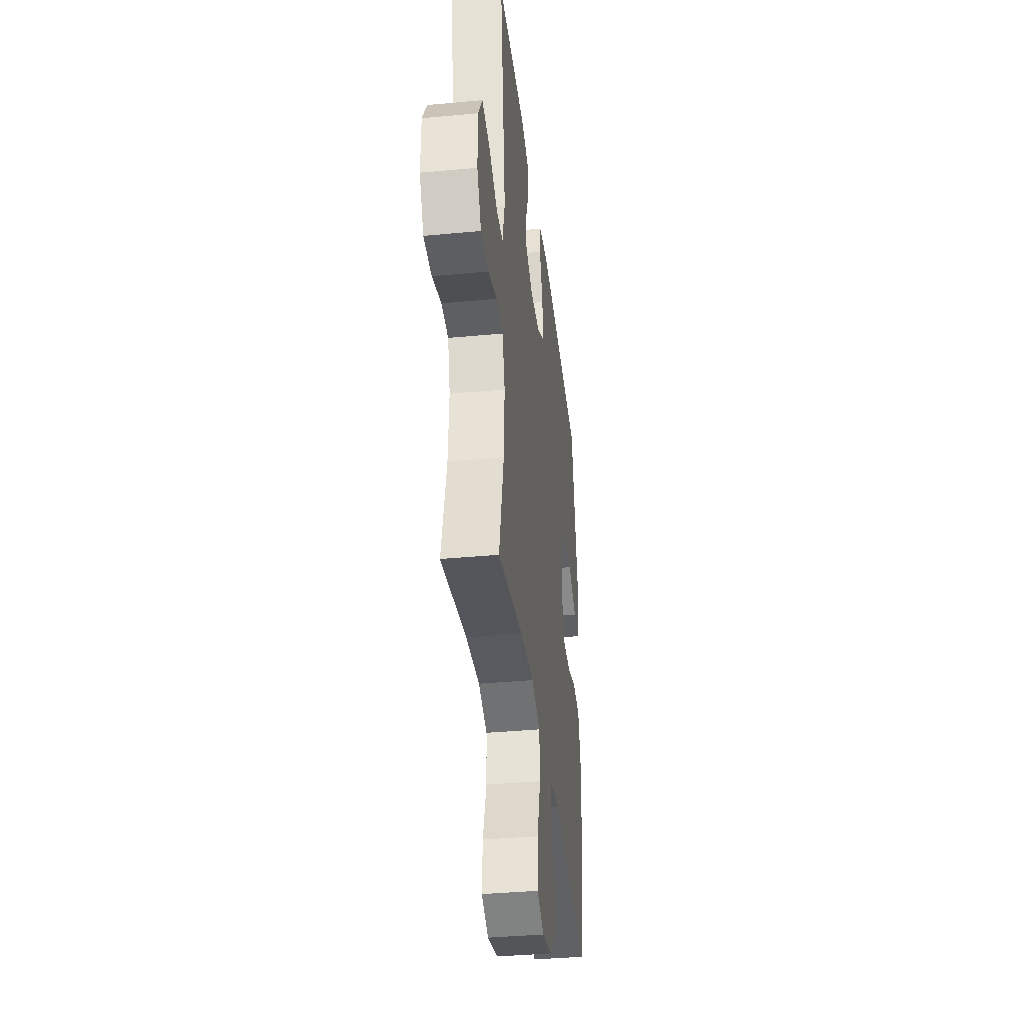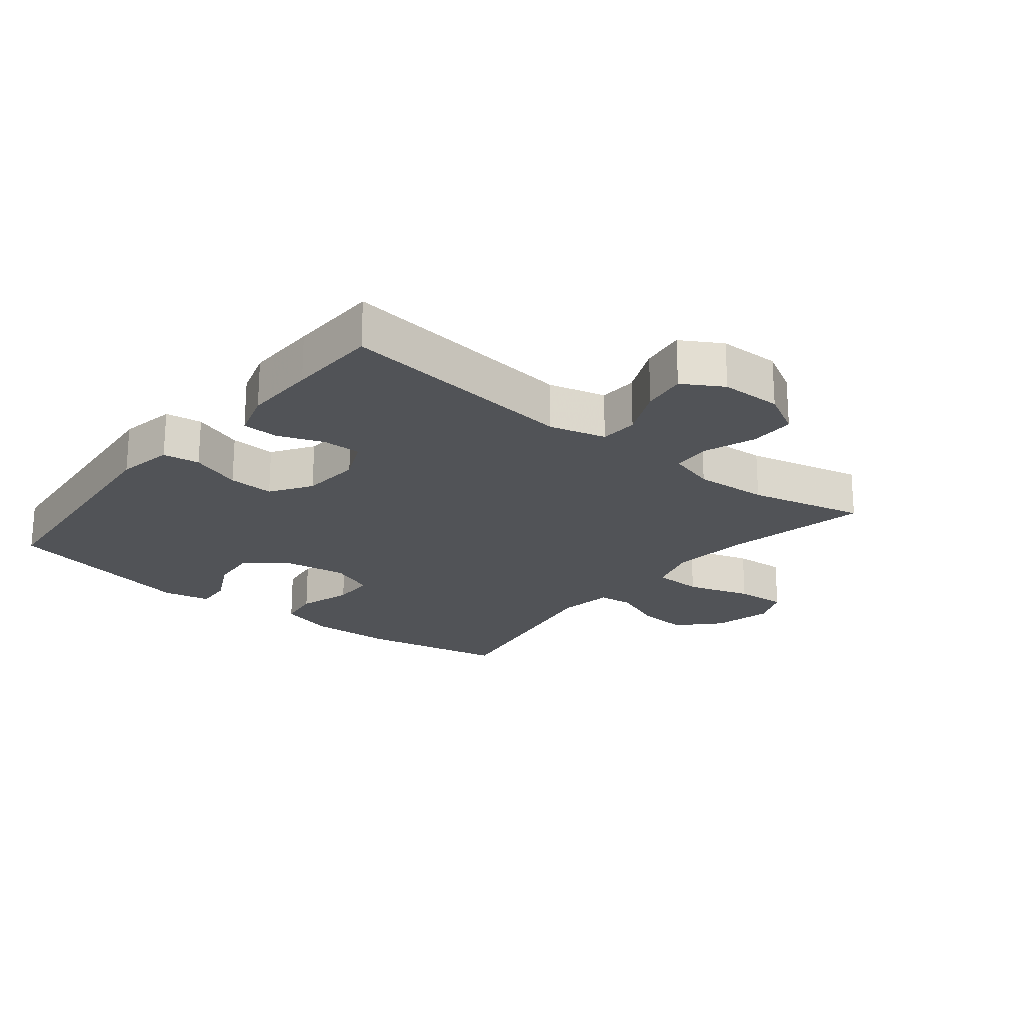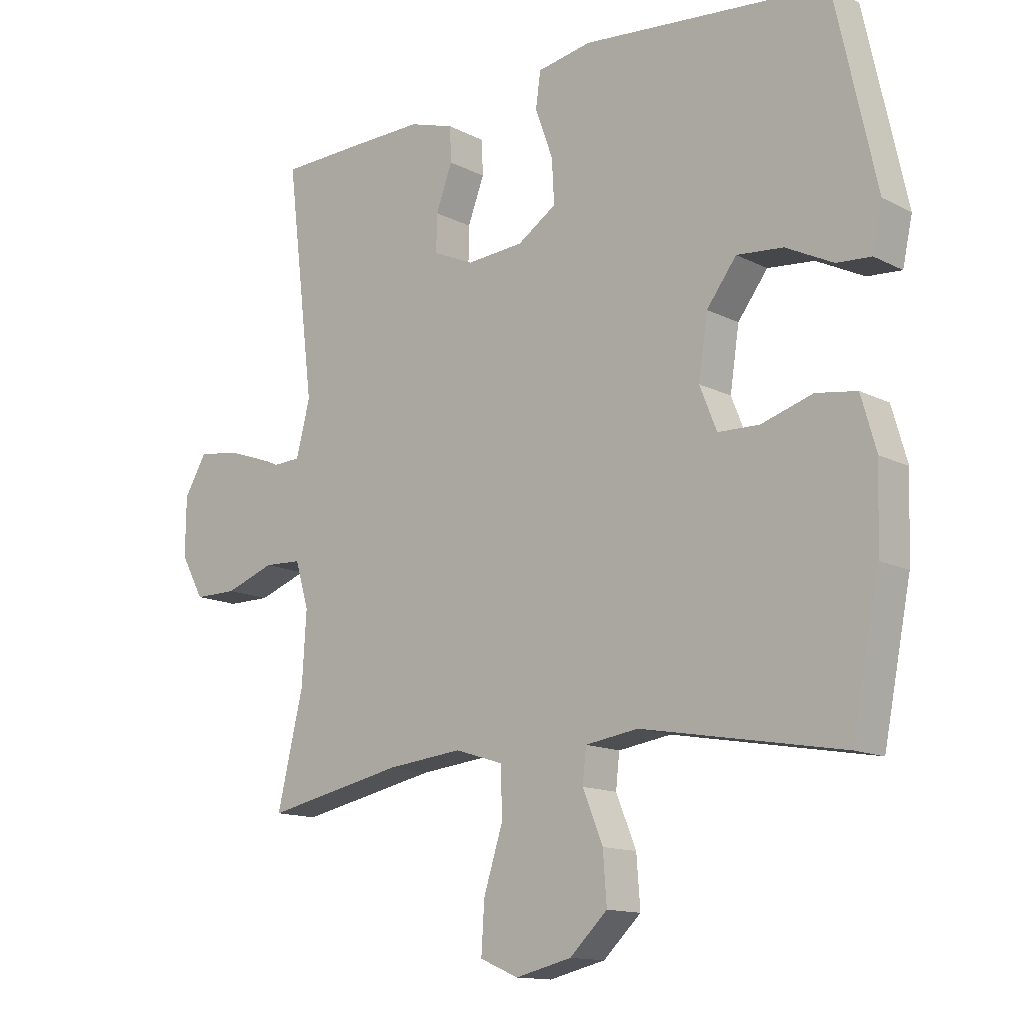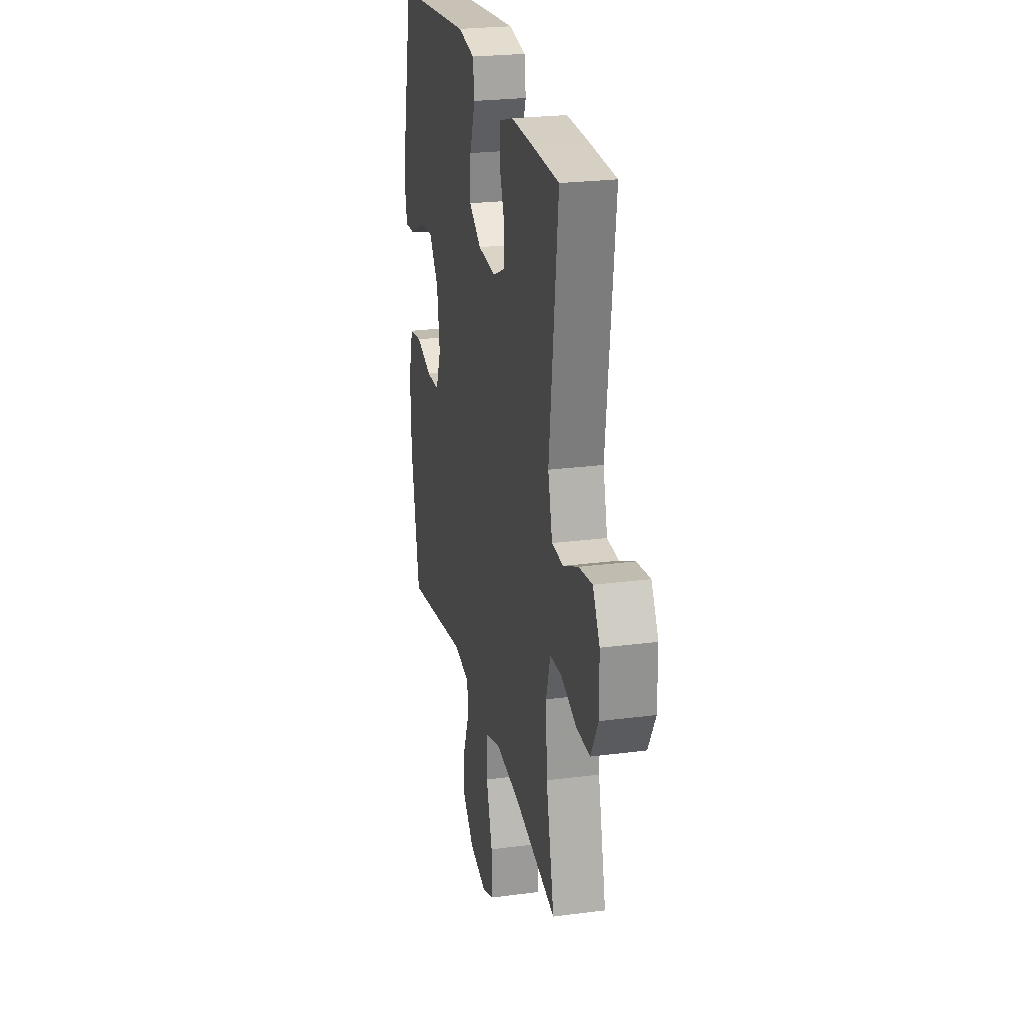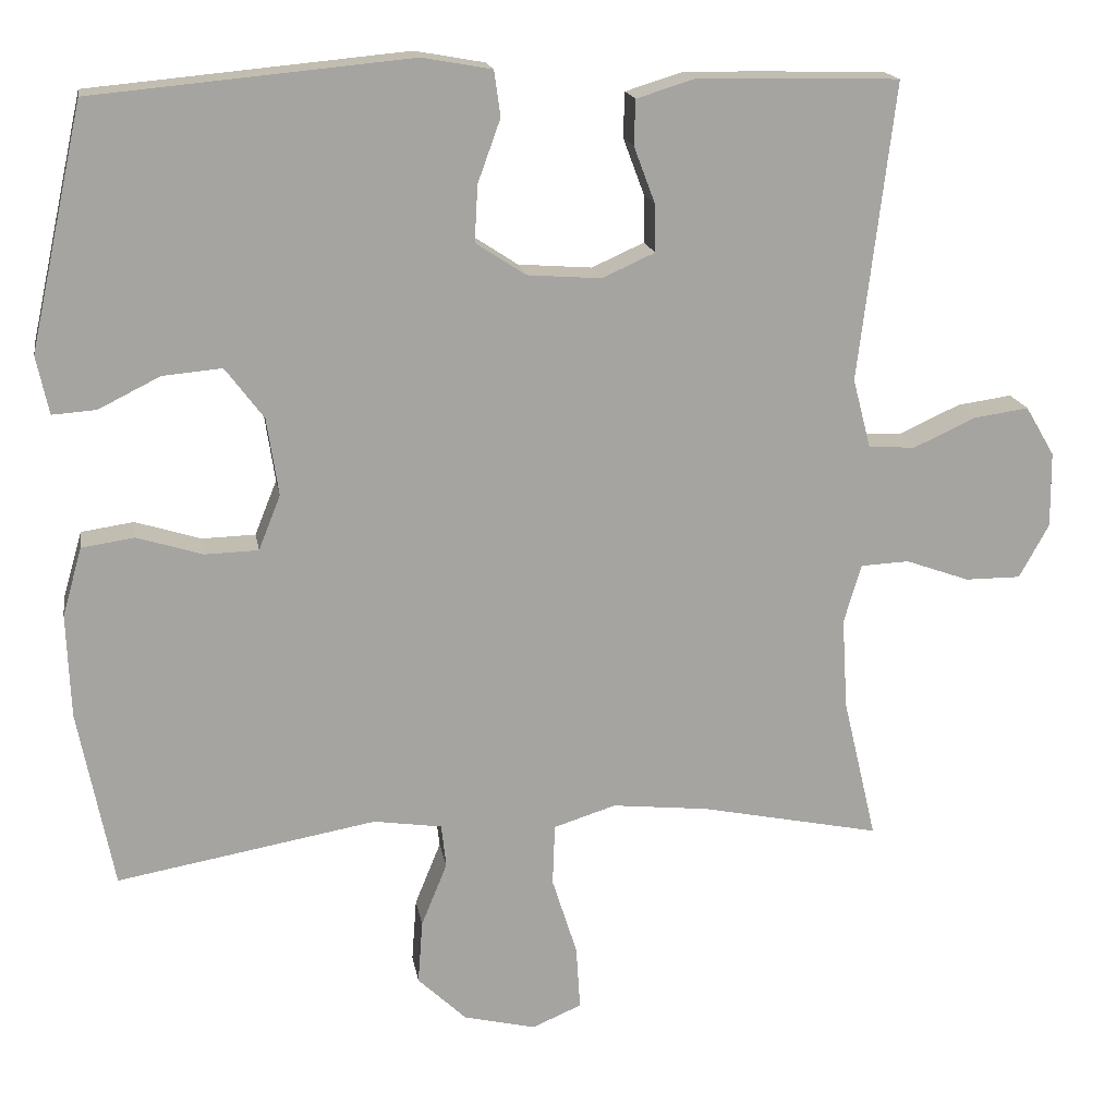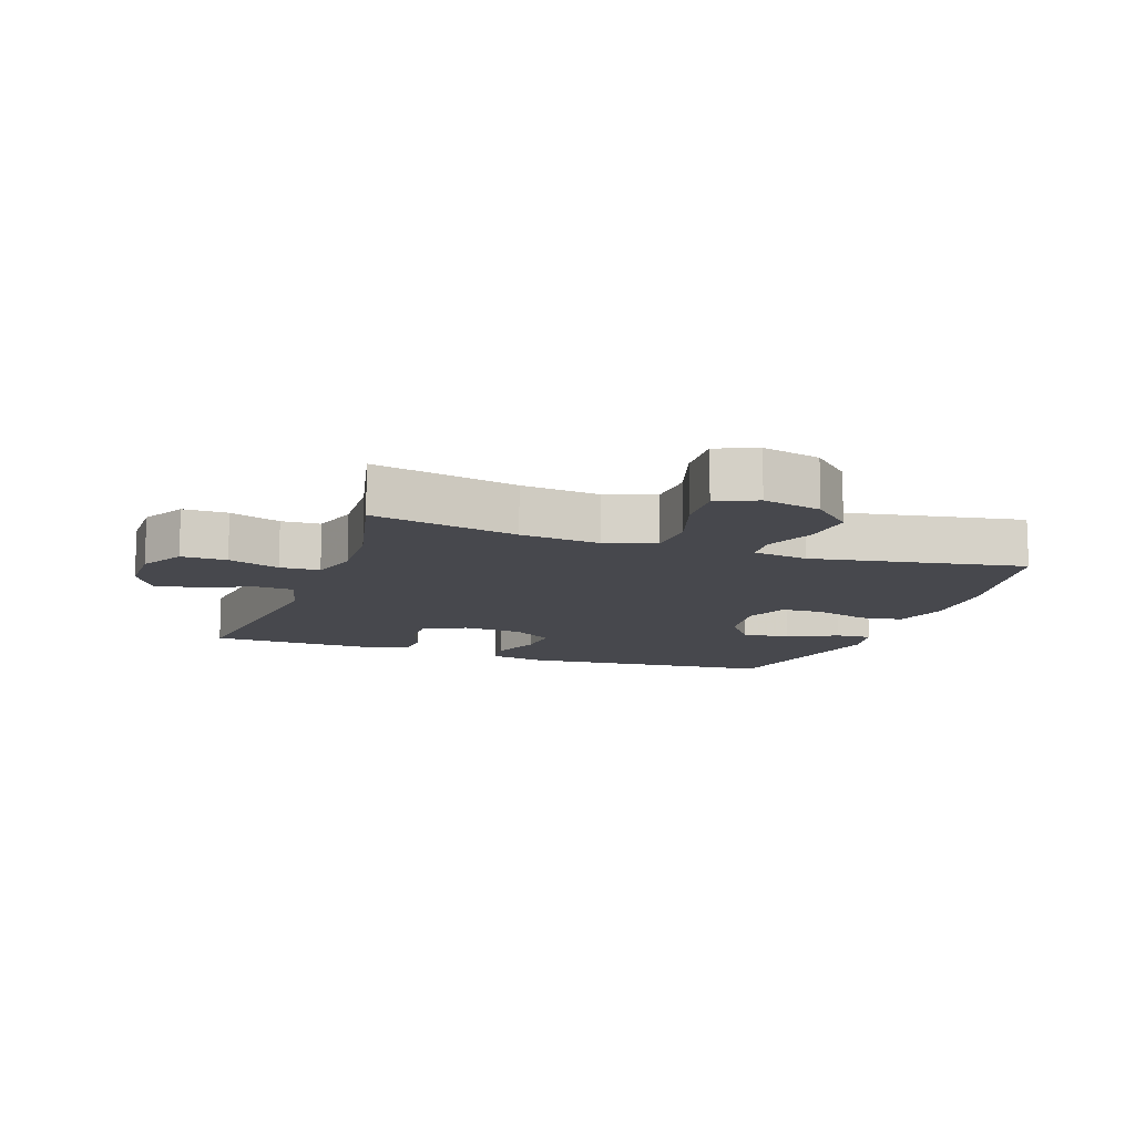
<metadata>
{"format":"obj","ext":"obj","renderer":"f3d","projection":"perspective","resolution":1024,"background":"white","views":[{"elev":-37.9,"azim":96.8,"up":"+Z"},{"elev":-21.7,"azim":51.2,"up":"+Y"},{"elev":-13.4,"azim":-138.9,"up":"+Z"},{"elev":24.5,"azim":77.9,"up":"+Z"},{"elev":17.0,"azim":-9.5,"up":"+Z"},{"elev":-11.7,"azim":160.5,"up":"+Y"}]}
</metadata>
<code>
v 0.5 0.07 -0.5
v 0.271 0.07 -0.453
v 0.147 0.07 -0.44
v 0.068 0.07 -0.465
v 0.065 0.07 -0.543
v 0.097 0.07 -0.644
v 0.102 0.07 -0.725
v 0.039 0.07 -0.752
v -0.053 0.07 -0.73
v -0.115 0.07 -0.671
v -0.109 0.07 -0.59
v -0.076 0.07 -0.509
v -0.082 0.07 -0.454
v -0.169 0.07 -0.441
v -0.5 0.07 -0.5
v -0.545 0.07 -0.272
v -0.55 0.07 -0.14
v -0.525 0.07 -0.053
v -0.458 0.07 -0.043
v -0.374 0.07 -0.069
v -0.306 0.07 -0.067
v -0.278 0.07 0.003
v -0.293 0.07 0.102
v -0.342 0.07 0.167
v -0.418 0.07 0.16
v -0.496 0.07 0.121
v -0.552 0.07 0.117
v -0.568 0.07 0.191
v -0.5 0.07 0.5
v -0.095 0.07 0.538
v -0.006 0.07 0.522
v 0.002 0.07 0.464
v -0.027 0.07 0.384
v -0.031 0.07 0.312
v 0.033 0.07 0.27
v 0.127 0.07 0.263
v 0.194 0.07 0.293
v 0.193 0.07 0.354
v 0.166 0.07 0.426
v 0.168 0.07 0.483
v 0.242 0.07 0.506
v 0.357 0.07 0.504
v 0.5 0.07 0.5
v 0.454 0.07 0.121
v 0.477 0.07 0.032
v 0.537 0.07 0.029
v 0.616 0.07 0.065
v 0.686 0.07 0.075
v 0.723 0.07 0.012
v 0.724 0.07 -0.084
v 0.686 0.07 -0.153
v 0.615 0.07 -0.153
v 0.534 0.07 -0.124
v 0.472 0.07 -0.127
v 0.45 0.07 -0.202
v 0.457 0.07 -0.318
v 0.5 0 -0.5
v 0.271 0 -0.453
v 0.147 0 -0.44
v 0.068 0 -0.465
v 0.065 0 -0.543
v 0.097 0 -0.644
v 0.102 0 -0.725
v 0.039 0 -0.752
v -0.053 0 -0.73
v -0.115 0 -0.671
v -0.109 0 -0.59
v -0.076 0 -0.509
v -0.082 0 -0.454
v -0.169 0 -0.441
v -0.5 0 -0.5
v -0.545 0 -0.272
v -0.55 0 -0.14
v -0.525 0 -0.053
v -0.458 0 -0.043
v -0.374 0 -0.069
v -0.306 0 -0.067
v -0.278 0 0.003
v -0.293 0 0.102
v -0.342 0 0.167
v -0.418 0 0.16
v -0.496 0 0.121
v -0.552 0 0.117
v -0.568 0 0.191
v -0.5 0 0.5
v -0.095 0 0.538
v -0.006 0 0.522
v 0.002 0 0.464
v -0.027 0 0.384
v -0.031 0 0.312
v 0.033 0 0.27
v 0.127 0 0.263
v 0.194 0 0.293
v 0.193 0 0.354
v 0.166 0 0.426
v 0.168 0 0.483
v 0.242 0 0.506
v 0.357 0 0.504
v 0.5 0 0.5
v 0.454 0 0.121
v 0.477 0 0.032
v 0.537 0 0.029
v 0.616 0 0.065
v 0.686 0 0.075
v 0.723 0 0.012
v 0.724 0 -0.084
v 0.686 0 -0.153
v 0.615 0 -0.153
v 0.534 0 -0.124
v 0.472 0 -0.127
v 0.45 0 -0.202
v 0.457 0 -0.318
f 51 52 53
f 50 51 53
f 49 50 53
f 48 49 53
f 47 48 53
f 46 47 53
f 45 46 53 54
f 44 45 54 55
f 42 43 44
f 41 42 44
f 40 41 44
f 39 40 44
f 38 39 44
f 37 38 44 55
f 31 32 33
f 30 31 33
f 29 30 33
f 28 29 33
f 27 28 33
f 26 27 33
f 25 26 33
f 24 25 33 34
f 23 24 34 35
f 18 19 20
f 17 18 20
f 16 17 20
f 15 16 20
f 14 15 20
f 13 14 20 21
f 10 11 12
f 9 10 12
f 8 9 12
f 7 8 12
f 6 7 12
f 5 6 12
f 4 5 12 13
f 13 21 22
f 4 13 22
f 3 4 22
f 56 1 2
f 2 3 22
f 56 2 22
f 55 56 22
f 37 55 22
f 36 37 22
f 22 23 35 36
f 109 108 107
f 109 107 106
f 109 106 105
f 109 105 104
f 109 104 103
f 109 103 102
f 110 109 102 101
f 111 110 101 100
f 100 99 98
f 100 98 97
f 100 97 96
f 100 96 95
f 100 95 94
f 111 100 94 93
f 89 88 87
f 89 87 86
f 89 86 85
f 89 85 84
f 89 84 83
f 89 83 82
f 89 82 81
f 90 89 81 80
f 91 90 80 79
f 76 75 74
f 76 74 73
f 76 73 72
f 76 72 71
f 76 71 70
f 77 76 70 69
f 68 67 66
f 68 66 65
f 68 65 64
f 68 64 63
f 68 63 62
f 68 62 61
f 69 68 61 60
f 78 77 69
f 78 69 60
f 78 60 59
f 58 57 112
f 78 59 58
f 78 58 112
f 78 112 111
f 78 111 93
f 78 93 92
f 92 91 79 78
f 1 57 58 2
f 2 58 59 3
f 3 59 60 4
f 4 60 61 5
f 5 61 62 6
f 6 62 63 7
f 7 63 64 8
f 8 64 65 9
f 9 65 66 10
f 10 66 67 11
f 11 67 68 12
f 12 68 69 13
f 13 69 70 14
f 14 70 71 15
f 15 71 72 16
f 16 72 73 17
f 17 73 74 18
f 18 74 75 19
f 19 75 76 20
f 20 76 77 21
f 21 77 78 22
f 22 78 79 23
f 23 79 80 24
f 24 80 81 25
f 25 81 82 26
f 26 82 83 27
f 27 83 84 28
f 28 84 85 29
f 29 85 86 30
f 30 86 87 31
f 31 87 88 32
f 32 88 89 33
f 33 89 90 34
f 34 90 91 35
f 35 91 92 36
f 36 92 93 37
f 37 93 94 38
f 38 94 95 39
f 39 95 96 40
f 40 96 97 41
f 41 97 98 42
f 42 98 99 43
f 43 99 100 44
f 44 100 101 45
f 45 101 102 46
f 46 102 103 47
f 47 103 104 48
f 48 104 105 49
f 49 105 106 50
f 50 106 107 51
f 51 107 108 52
f 52 108 109 53
f 53 109 110 54
f 54 110 111 55
f 55 111 112 56
f 56 112 57 1

</code>
